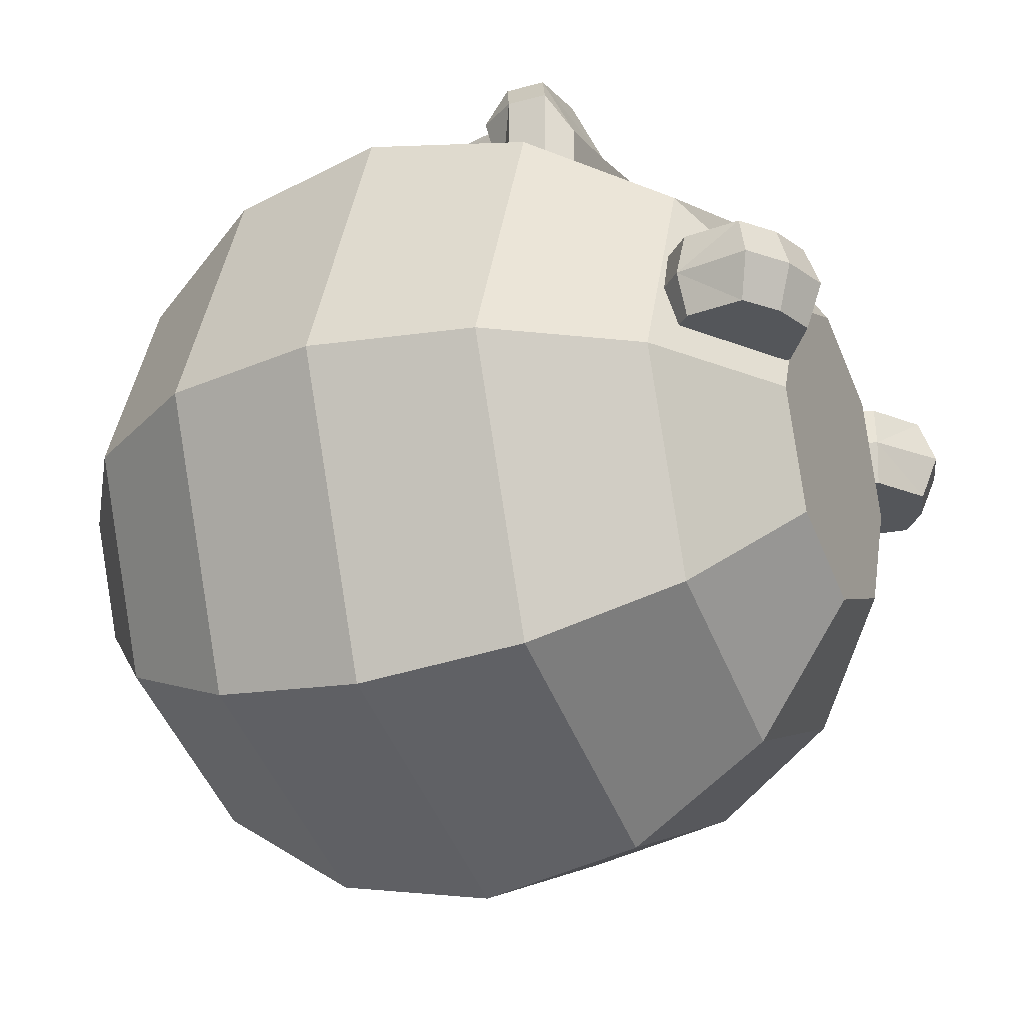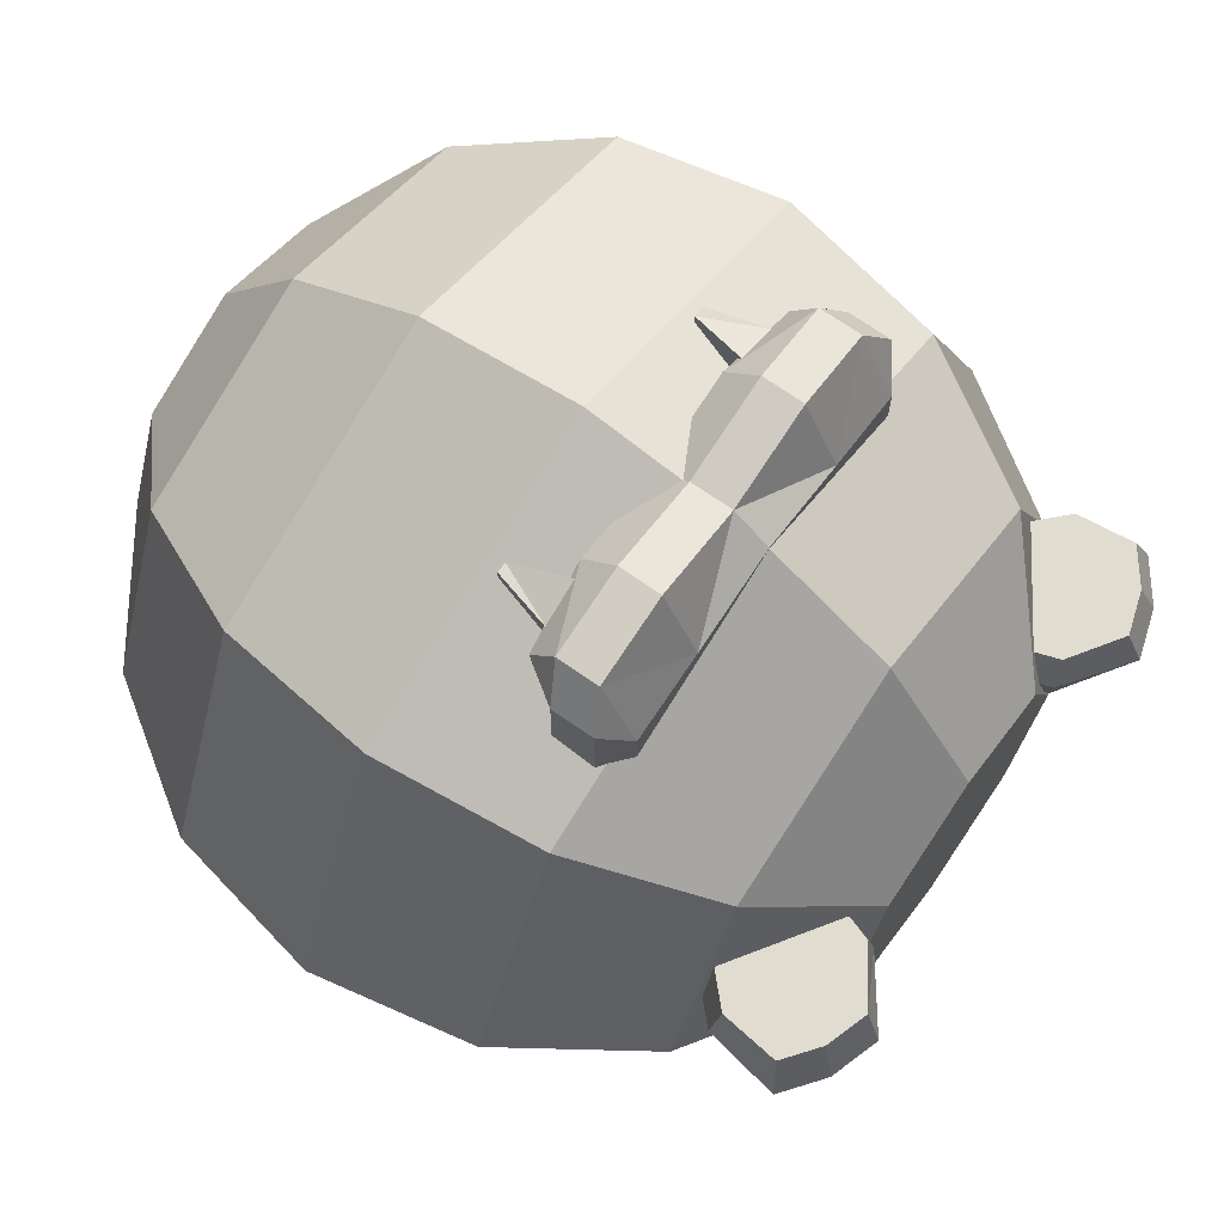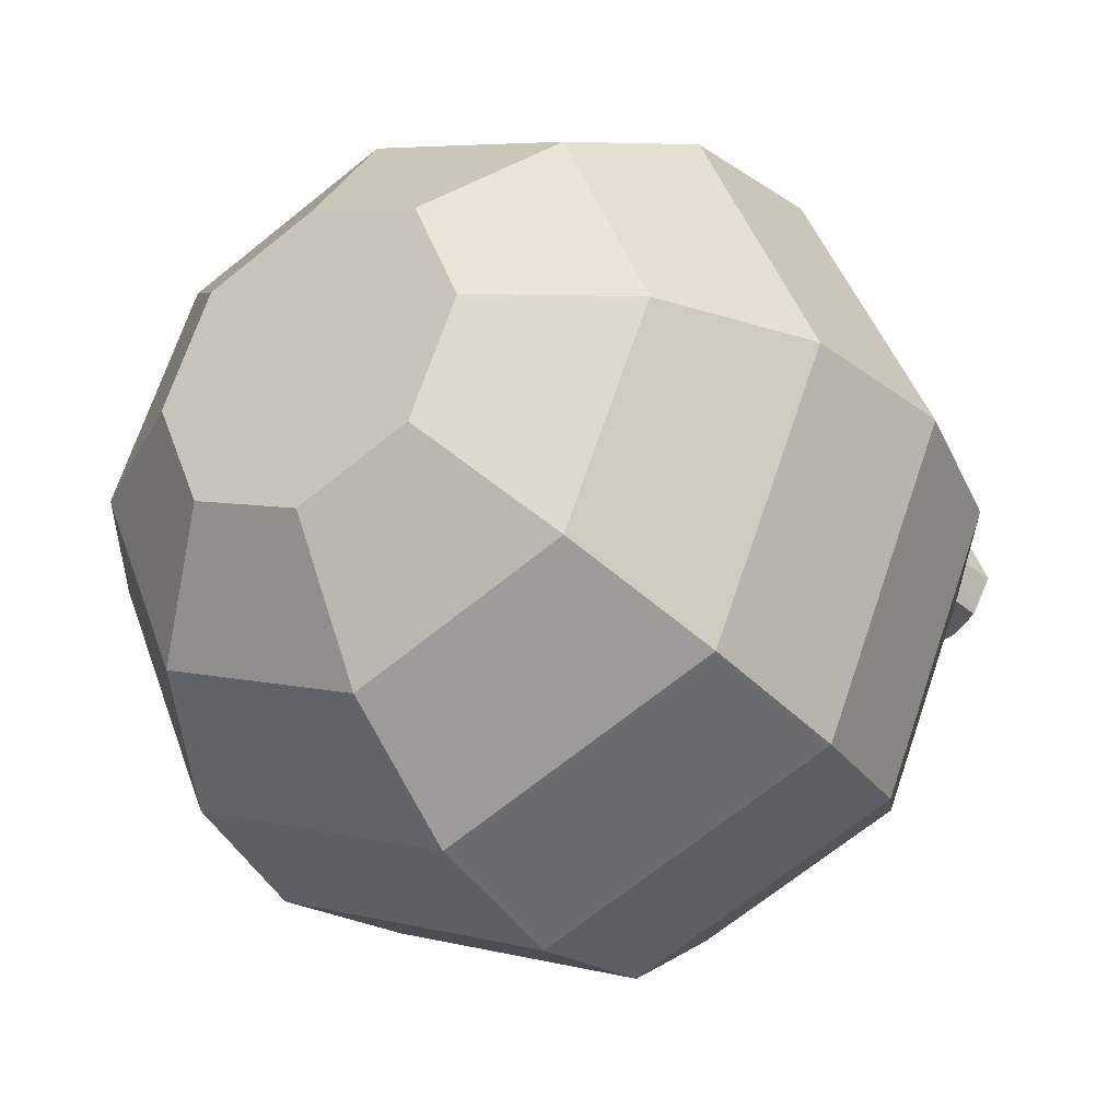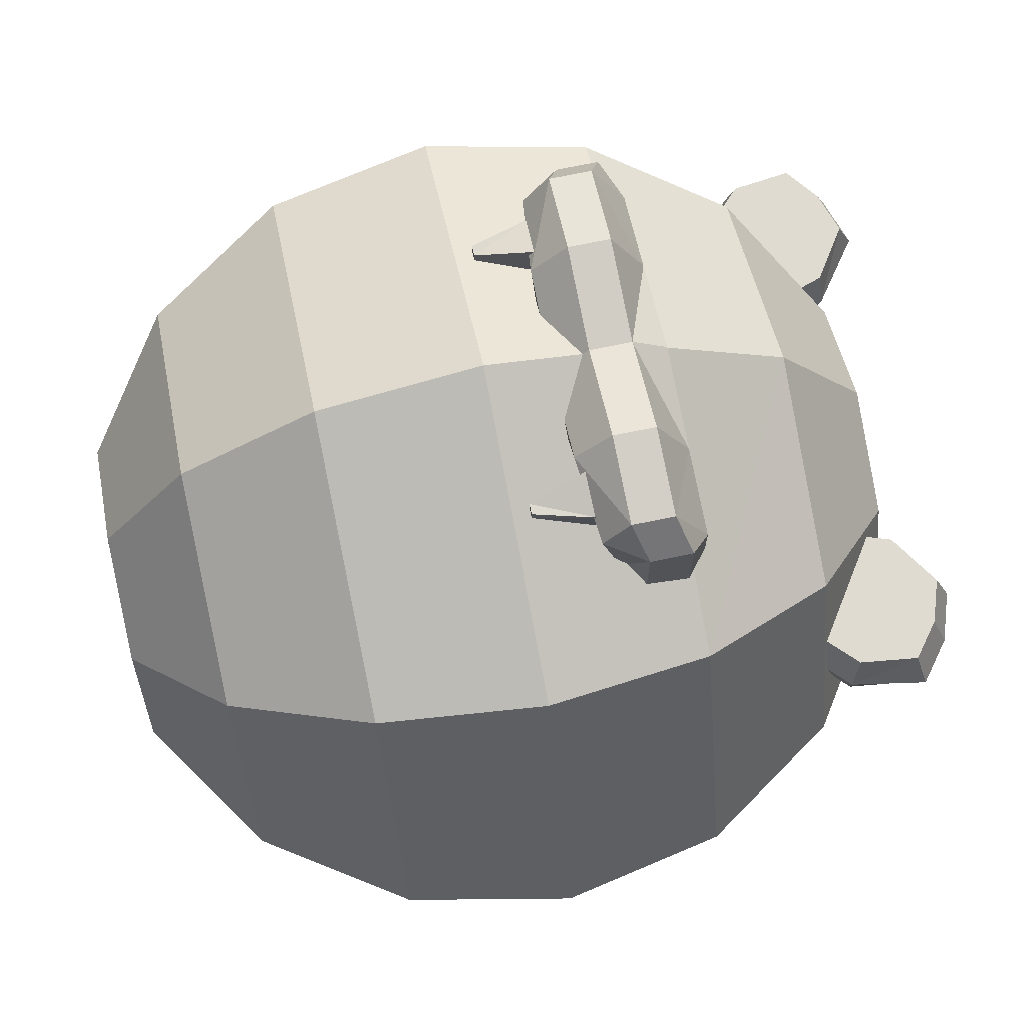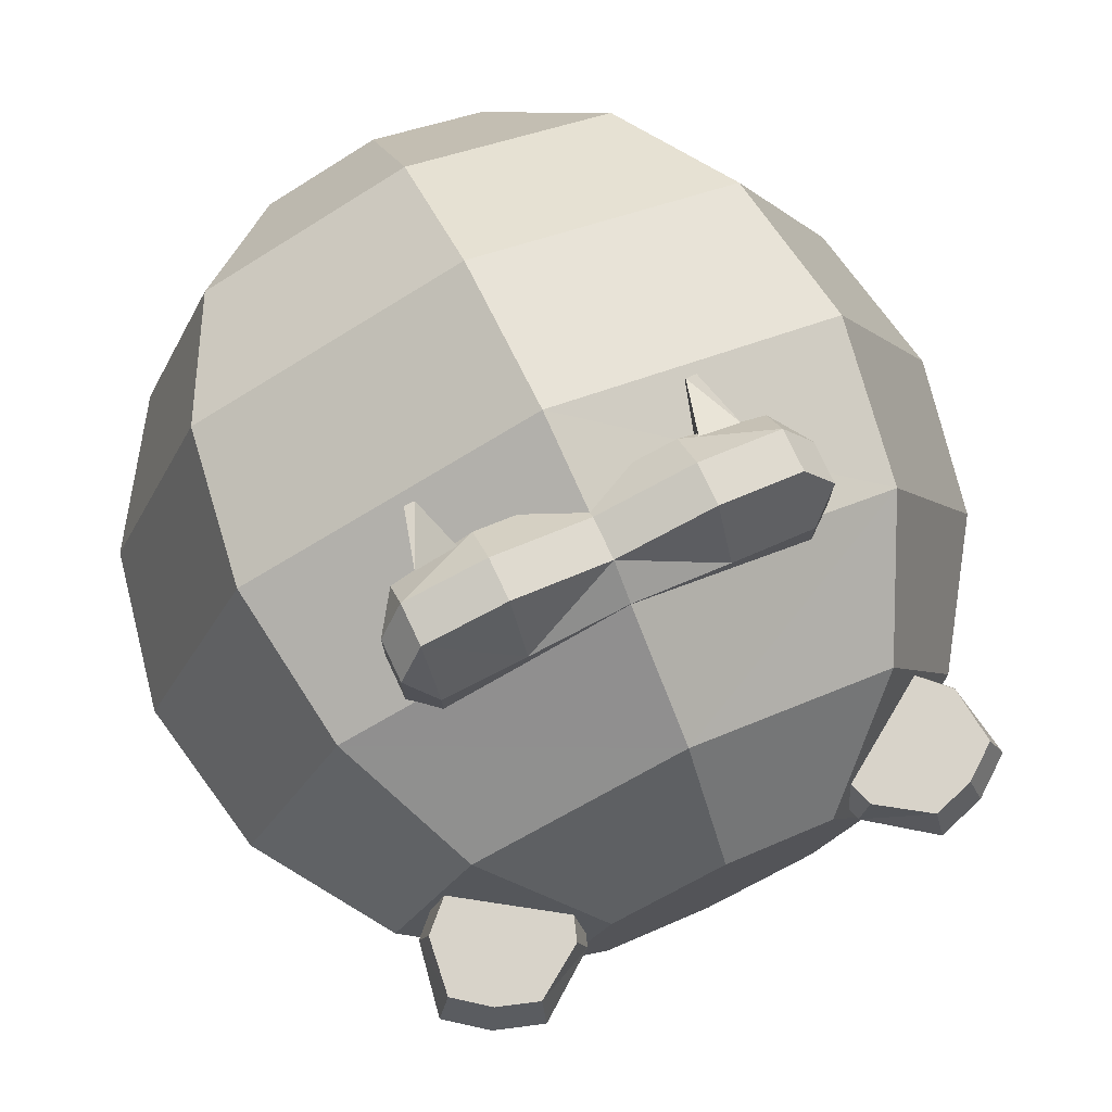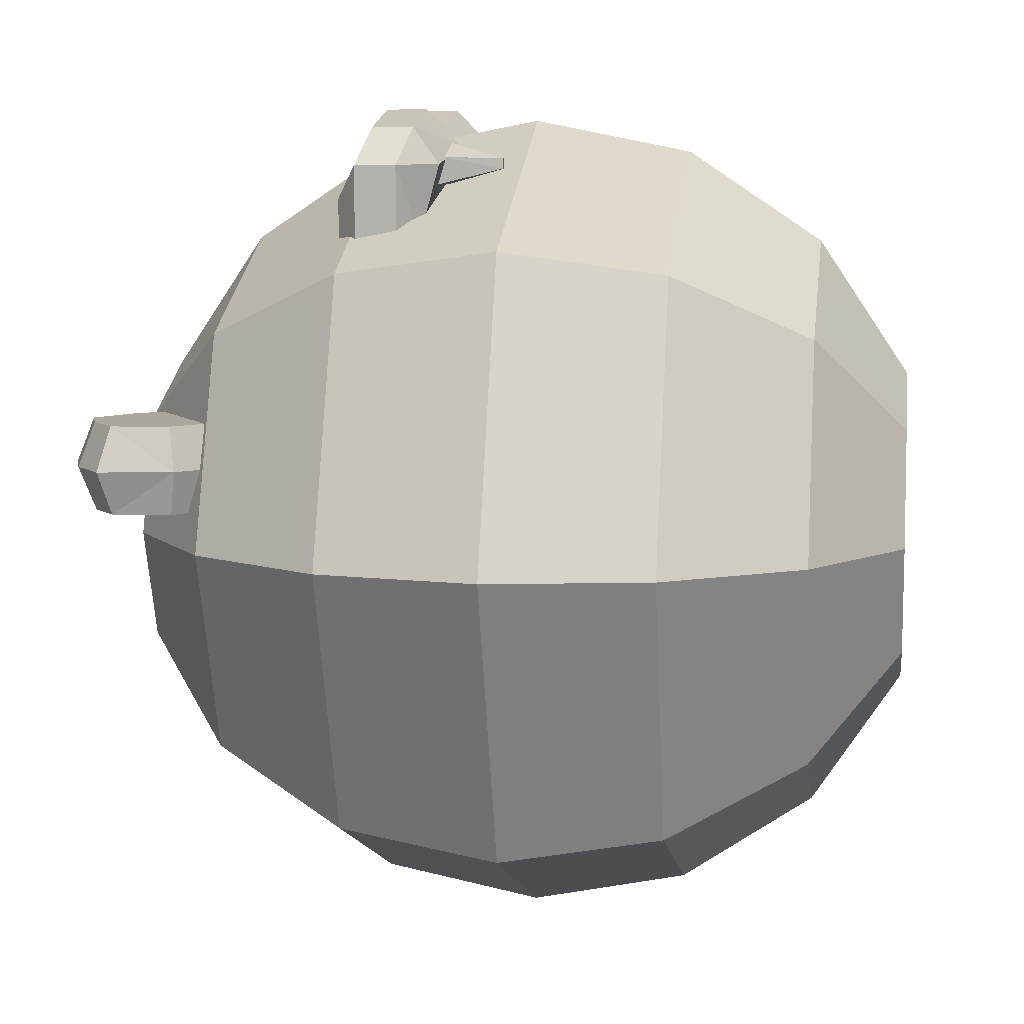
<metadata>
{"format":"obj","ext":"obj","renderer":"f3d","projection":"perspective","resolution":1024,"background":"white","views":[{"elev":-25.6,"azim":113.8,"up":"+Z"},{"elev":69.6,"azim":125.2,"up":"+Z"},{"elev":-31.9,"azim":32.5,"up":"+Z"},{"elev":70.2,"azim":78.2,"up":"+Z"},{"elev":76.0,"azim":154.8,"up":"+Z"},{"elev":8.3,"azim":-82.0,"up":"+Z"}]}
</metadata>
<code>
g default
v 0 0.1465 -0.8966
v -0.634 0.1465 -0.634
v -0.8966 0.1465 0
v -0.634 0.1465 0.634
v 0 0.1465 0.8966
v 0 0.6544 -1.657
v -1.171 0.6544 -1.171
v -1.657 0.6544 0
v -1.171 0.6544 1.171
v 0 0.6544 1.657
v 0 1.414 -2.165
v -1.531 1.414 -1.531
v -2.165 1.414 0
v -1.531 1.414 1.531
v 0 1.414 2.165
v 0 2.311 -2.343
v -1.657 2.311 -1.657
v -2.343 2.311 0
v -1.657 2.311 1.657
v 0 2.311 2.343
v 0 3.208 -2.165
v -1.531 3.208 -1.531
v -2.165 3.208 0
v -1.531 3.208 1.528
v 0 3.208 2.165
v 0 3.968 -1.657
v -1.171 3.968 -1.171
v -1.657 3.968 0
v -1.171 3.968 1.171
v 0 3.968 1.657
v 0 4.476 -0.8966
v -0.634 4.476 -0.634
v -0.8966 4.476 0
v -0.634 4.476 0.634
v 0 4.476 0.8966
v 0 4.476 0
v 0 0.1465 0
v 1.531 1.414 -1.531
v 1.657 2.311 -1.657
v 2.165 1.414 0
v 2.343 2.311 0
v 1.531 1.414 1.531
v 1.657 2.311 1.657
v 1.531 3.208 -1.531
v 2.165 3.208 0
v 1.531 3.208 1.528
v 1.171 3.968 1.171
v 1.657 3.968 0
v 1.171 3.968 -1.171
v 0.634 4.476 -0.634
v 0.8966 4.476 0
v 0.634 4.476 0.634
v 1.171 0.6544 -1.171
v 1.657 0.6544 0
v 0.634 0.1465 -0.634
v 0.8966 0.1465 0
v 1.171 0.6544 1.171
v 0.634 0.1465 0.634
v 0.7627 4.273 0.6861
v 1.335 3.972 0.6861
v 1.123 4.683 0.6861
v 1.546 4.461 0.6861
v 1.123 4.683 0.1981
v 1.546 4.461 0.1981
v 0.7627 4.273 0.1981
v 1.335 3.972 0.1981
v 1.506 4.139 0.6861
v 0.8359 4.491 0.6861
v 0.8359 4.491 0.1981
v 1.506 4.139 0.1981
v 1.048 4.123 0.6861
v 1.17 4.315 0.6861
v 1.356 4.607 0.6861
v 1.356 4.607 0.1981
v 1.17 4.315 0.1981
v 1.048 4.123 0.1981
v 1.631 4.52 0.4421
v 1.412 4.689 0.4421
v 1.142 4.776 0.4421
v 0.7847 4.513 0.4421
v 0.7002 4.262 0.4421
v 1.361 3.915 0.4421
v 1.559 4.107 0.4421
v 0 2.87 2.273
v 0 3.1 2.273
v 0 2.676 2.07
v 0 2.676 1.812
v 0 3.294 2.116
v 0 3.294 1.812
v 1.14 2.944 2.103
v 1.14 2.944 1.699
v 1.14 3.174 2.103
v 1.14 3.174 1.699
v 0.9937 2.87 2.306
v 0.9937 3.1 2.306
v 0.9937 2.728 2.103
v 0.9937 2.837 1.699
v 0.9937 3.294 1.912
v 0.9937 3.294 1.67
v 0.5378 3.294 1.994
v 0.5378 3.294 1.823
v 0.5378 2.837 1.663
v 0.5378 2.676 2.202
v 0.5378 2.87 2.405
v 0.5378 3.1 2.405
v -0.5378 3.294 1.994
v -0.5378 3.294 1.823
v -0.9937 3.294 1.912
v -0.9937 3.1 2.306
v -1.14 3.174 2.103
v -0.5378 3.1 2.405
v -1.14 2.944 2.103
v -0.9937 2.87 2.306
v -0.5378 2.87 2.405
v -0.9937 3.294 1.67
v -1.14 3.174 1.699
v -1.14 2.944 1.699
v -0.9937 2.728 2.103
v -0.5378 2.676 2.202
v -0.9937 2.837 1.699
v -0.5378 2.837 1.663
v 0.7171 2.405 2.134
v 0.7746 2.405 2.134
v 0.6287 2.729 2.222
v 0.863 2.729 2.141
v 0.6287 2.729 1.988
v 0.863 2.766 1.988
v 0.7171 2.405 2.077
v 0.7746 2.405 2.077
v -0.7171 2.405 2.134
v -0.7746 2.405 2.134
v -0.6287 2.729 2.222
v -0.863 2.729 2.141
v -0.6287 2.729 1.988
v -0.863 2.766 1.988
v -0.7171 2.405 2.077
v -0.7746 2.405 2.077
v -0.7627 4.273 0.6861
v -1.335 3.972 0.6861
v -1.123 4.683 0.6861
v -1.546 4.461 0.6861
v -1.123 4.683 0.1981
v -1.546 4.461 0.1981
v -0.7627 4.273 0.1981
v -1.335 3.972 0.1981
v -1.506 4.139 0.6861
v -0.8359 4.491 0.6861
v -0.8359 4.491 0.1981
v -1.506 4.139 0.1981
v -1.048 4.123 0.6861
v -1.17 4.315 0.6861
v -1.356 4.607 0.6861
v -1.356 4.607 0.1981
v -1.17 4.315 0.1981
v -1.048 4.123 0.1981
v -1.631 4.52 0.4421
v -1.412 4.689 0.4421
v -1.142 4.776 0.4421
v -0.7847 4.513 0.4421
v -0.7002 4.262 0.4421
v -1.361 3.915 0.4421
v -1.559 4.107 0.4421
g body
f 11 12 16
f 16 12 17
f 12 13 17
f 17 13 18
f 13 14 18
f 18 14 19
f 14 15 19
f 19 15 20
f 16 17 21
f 21 17 22
f 17 18 22
f 22 18 23
f 19 24 18
f 18 24 23
f 19 20 24
f 24 20 25
f 23 24 28
f 28 24 29
f 26 21 27
f 27 21 22
f 27 22 28
f 28 22 23
f 29 24 30
f 30 24 25
f 32 31 27
f 27 31 26
f 33 32 28
f 28 32 27
f 34 33 29
f 29 33 28
f 35 34 30
f 30 34 29
f 33 36 32
f 32 36 31
f 33 34 36
f 36 34 35
f 11 6 12
f 12 6 7
f 12 7 13
f 13 7 8
f 7 6 2
f 2 6 1
f 8 7 3
f 3 7 2
f 9 8 4
f 4 8 3
f 10 9 5
f 5 9 4
f 14 13 9
f 9 13 8
f 15 14 10
f 10 14 9
f 3 2 37
f 37 2 1
f 3 37 4
f 4 37 5
f 11 16 38
f 38 16 39
f 38 39 40
f 40 39 41
f 40 41 42
f 42 41 43
f 42 43 15
f 15 43 20
f 16 21 39
f 39 21 44
f 39 44 41
f 41 44 45
f 45 46 41
f 41 46 43
f 43 46 20
f 20 46 25
f 45 48 46
f 46 48 47
f 26 49 21
f 21 49 44
f 49 48 44
f 44 48 45
f 47 30 46
f 46 30 25
f 50 49 31
f 31 49 26
f 51 48 50
f 50 48 49
f 52 47 51
f 51 47 48
f 35 30 52
f 52 30 47
f 51 50 36
f 36 50 31
f 35 52 36
f 36 52 51
f 11 38 6
f 6 38 53
f 38 40 53
f 53 40 54
f 53 55 6
f 6 55 1
f 54 56 53
f 53 56 55
f 57 58 54
f 54 58 56
f 10 5 57
f 57 5 58
f 42 57 40
f 40 57 54
f 15 10 42
f 42 10 57
f 1 55 37
f 37 55 56
f 56 58 37
f 37 58 5
f 71 72 59
f 59 72 68
f 61 73 79
f 79 73 78
f 69 75 65
f 65 75 76
f 82 83 60
f 60 83 67
f 81 59 80
f 80 59 68
f 68 72 61
f 61 72 73
f 68 61 80
f 80 61 79
f 74 75 63
f 63 75 69
f 67 83 62
f 62 83 77
f 71 60 72
f 72 60 67
f 73 72 62
f 62 72 67
f 73 62 78
f 78 62 77
f 74 64 75
f 75 64 70
f 76 75 66
f 66 75 70
f 74 78 64
f 64 78 77
f 78 74 79
f 79 74 63
f 69 80 63
f 63 80 79
f 81 80 65
f 65 80 69
f 82 66 83
f 83 66 70
f 77 83 64
f 64 83 70
f 88 100 89
f 89 100 101
f 98 95 92
f 88 85 100
f 100 85 105
f 92 95 90
f 90 95 94
f 84 104 85
f 85 104 105
f 92 93 98
f 98 93 99
f 91 93 90
f 90 93 92
f 94 96 90
f 86 103 84
f 84 103 104
f 96 97 90
f 90 97 91
f 86 87 103
f 103 87 102
f 100 98 101
f 101 98 99
f 103 102 96
f 96 102 97
f 104 103 94
f 94 103 96
f 105 104 95
f 95 104 94
f 105 95 100
f 100 95 98
f 107 106 89
f 89 106 88
f 108 110 109
f 88 106 85
f 85 106 111
f 113 109 112
f 112 109 110
f 84 85 114
f 114 85 111
f 115 116 108
f 108 116 110
f 117 112 116
f 116 112 110
f 113 112 118
f 114 119 84
f 84 119 86
f 118 112 120
f 120 112 117
f 86 119 87
f 87 119 121
f 115 108 107
f 107 108 106
f 119 118 121
f 121 118 120
f 114 113 119
f 119 113 118
f 111 109 114
f 114 109 113
f 108 109 106
f 106 109 111
f 123 125 122
f 122 125 124
f 127 129 126
f 126 129 128
f 128 129 122
f 122 129 123
f 123 129 125
f 125 129 127
f 128 122 126
f 126 122 124
f 132 133 130
f 130 133 131
f 136 137 134
f 134 137 135
f 136 130 137
f 137 130 131
f 131 133 137
f 137 133 135
f 136 134 130
f 130 134 132
f 147 151 138
f 138 151 150
f 140 158 152
f 152 158 157
f 148 144 154
f 154 144 155
f 146 162 139
f 139 162 161
f 160 159 138
f 138 159 147
f 147 140 151
f 151 140 152
f 158 140 159
f 159 140 147
f 148 154 142
f 142 154 153
f 146 141 162
f 162 141 156
f 150 151 139
f 139 151 146
f 152 141 151
f 151 141 146
f 156 141 157
f 157 141 152
f 149 143 154
f 154 143 153
f 155 145 154
f 154 145 149
f 153 143 157
f 157 143 156
f 142 153 158
f 158 153 157
f 148 142 159
f 159 142 158
f 148 159 144
f 144 159 160
f 149 145 162
f 162 145 161
f 156 143 162
f 162 143 149

</code>
